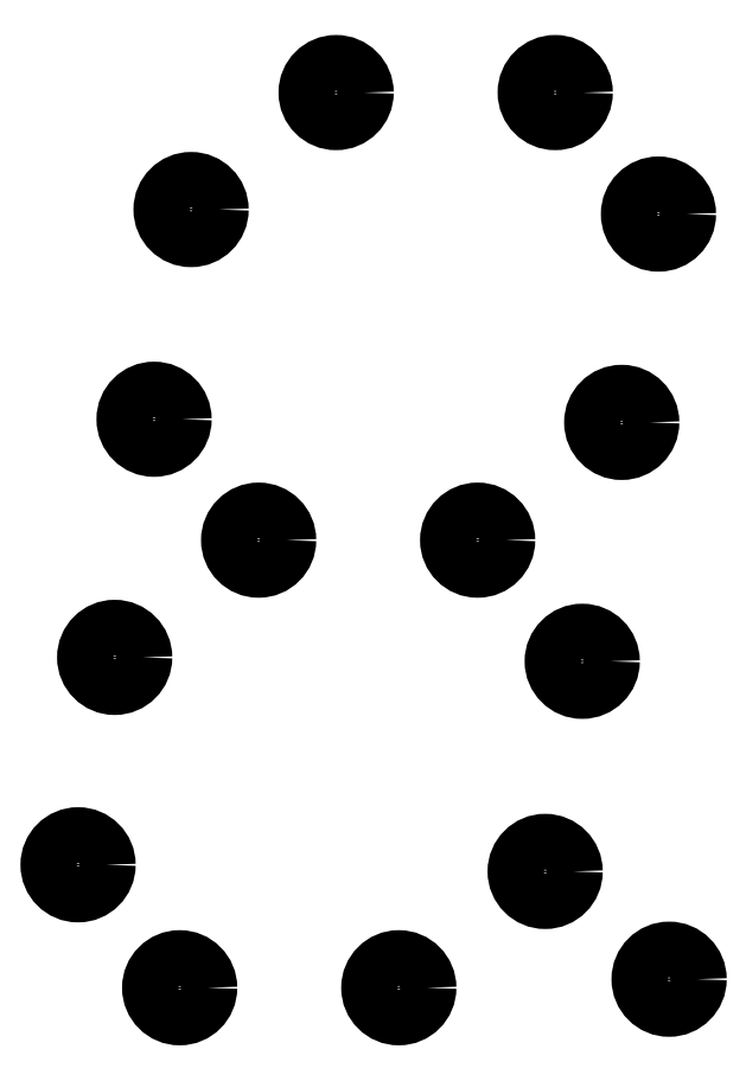
<metadata>
{"format":"dxf","ext":"dxf","renderer":"ezdxf+matplotlib","layout":"modelspace","background":"white","min_lineweight":24,"dpi":150}
</metadata>
<code>
0
SECTION
2
ENTITIES
0
CIRCLE
8
Sketch004
10
-1.835
20
25.65
30
0
40
1.6
0
CIRCLE
8
Sketch004
10
10.71
20
25.65
30
0
40
1.6
0
CIRCLE
8
Sketch004
10
-10.14
20
18.95
30
0
40
1.6
0
CIRCLE
8
Sketch004
10
-12.26
20
6.929
30
0
40
1.6
0
CIRCLE
8
Sketch004
10
16.63
20
18.69
30
0
40
1.6
0
CIRCLE
8
Sketch004
10
14.52
20
6.749
30
0
40
1.6
0
CIRCLE
8
Sketch004
10
-6.272
20
0
30
0
40
1.6
0
CIRCLE
8
Sketch004
10
6.271
20
0
30
0
40
1.6
0
CIRCLE
8
Sketch004
10
-14.52
20
-6.718
30
0
40
1.6
0
CIRCLE
8
Sketch004
10
-16.61
20
-18.6
30
0
40
1.6
0
CIRCLE
8
Sketch004
10
12.26
20
-6.942
30
0
40
1.6
0
CIRCLE
8
Sketch004
10
10.14
20
-18.98
30
0
40
1.6
0
CIRCLE
8
Sketch004
10
-10.79
20
-25.65
30
0
40
1.6
0
CIRCLE
8
Sketch004
10
1.755
20
-25.65
30
0
40
1.6
0
CIRCLE
8
Sketch004
10
17.24
20
-25.16
30
0
40
1.6
0
ENDSEC
0
EOF

</code>
